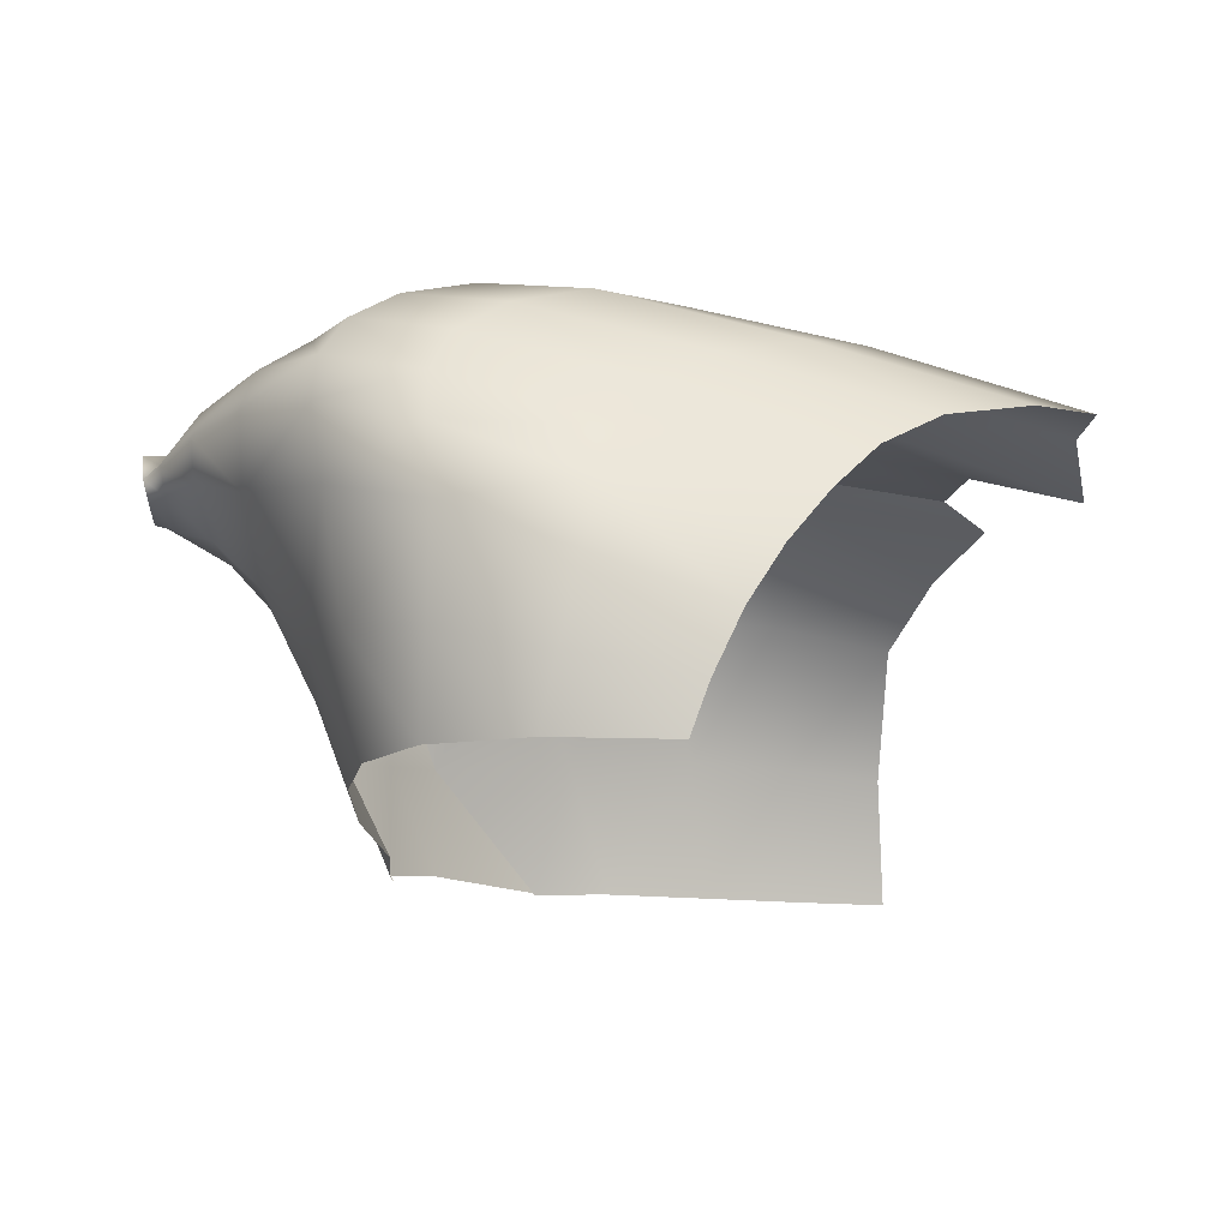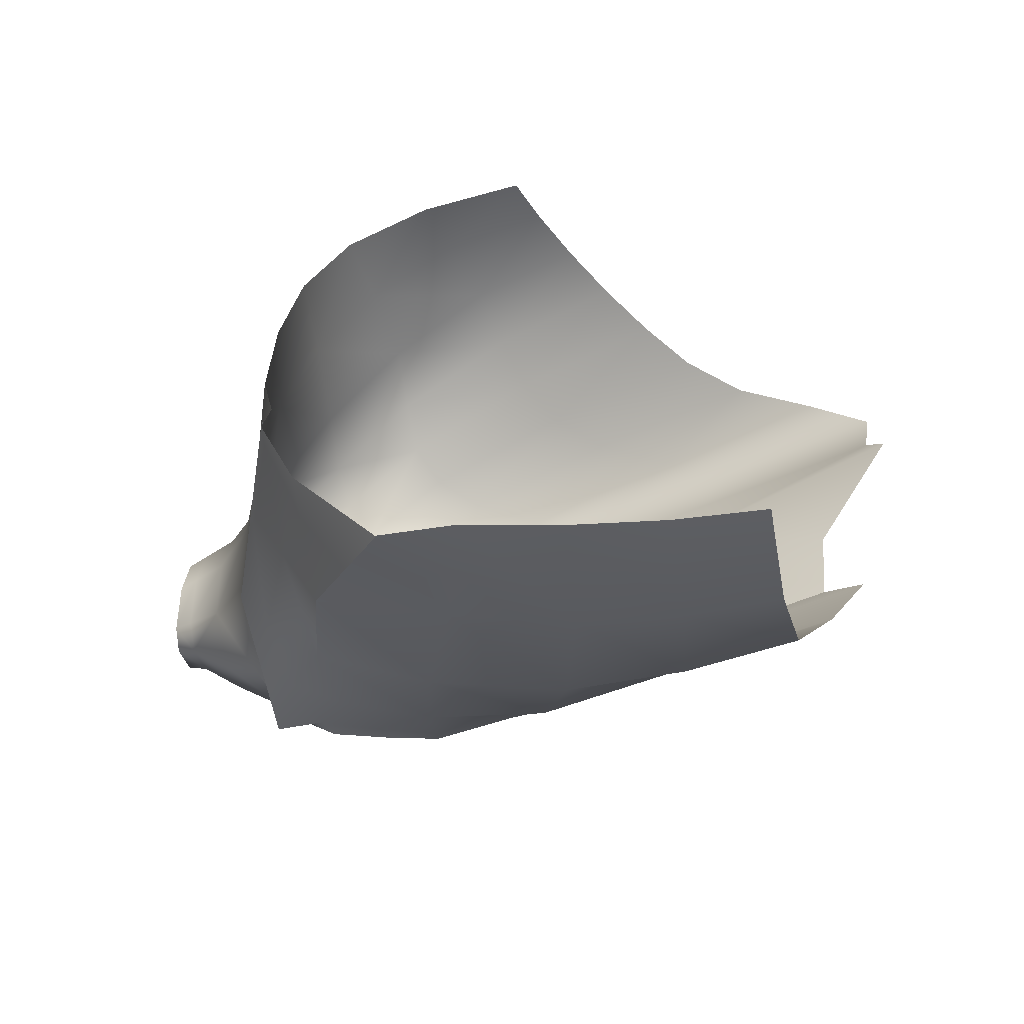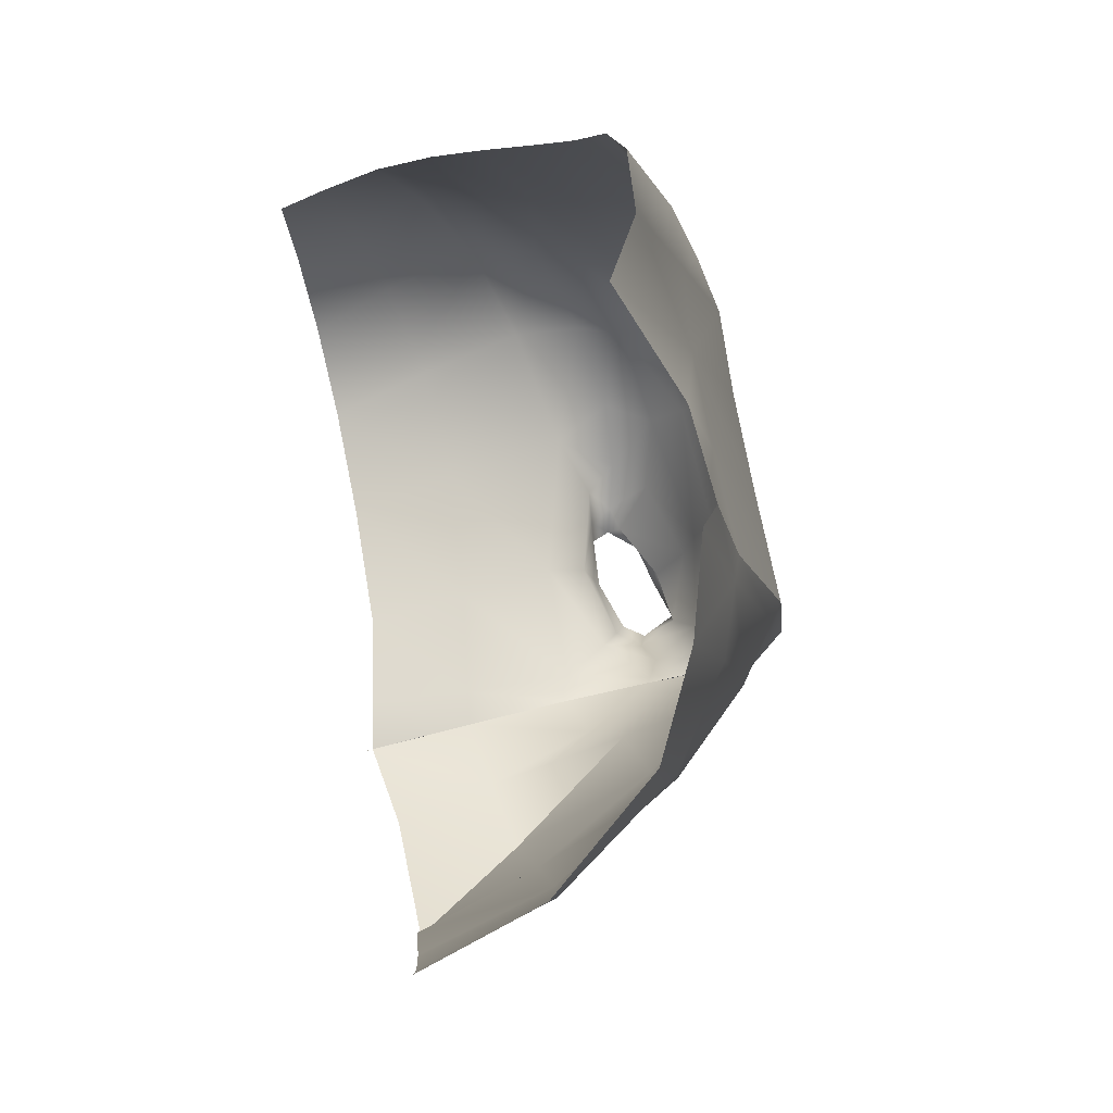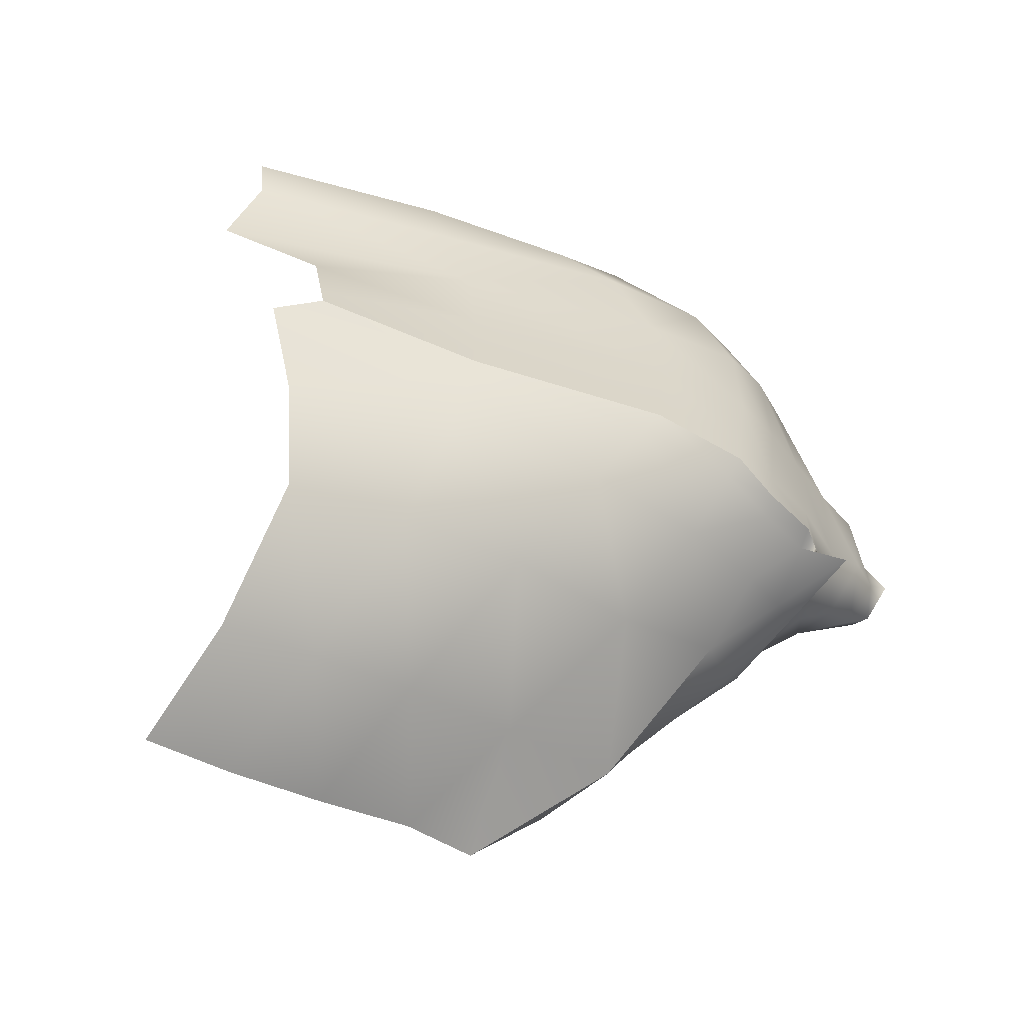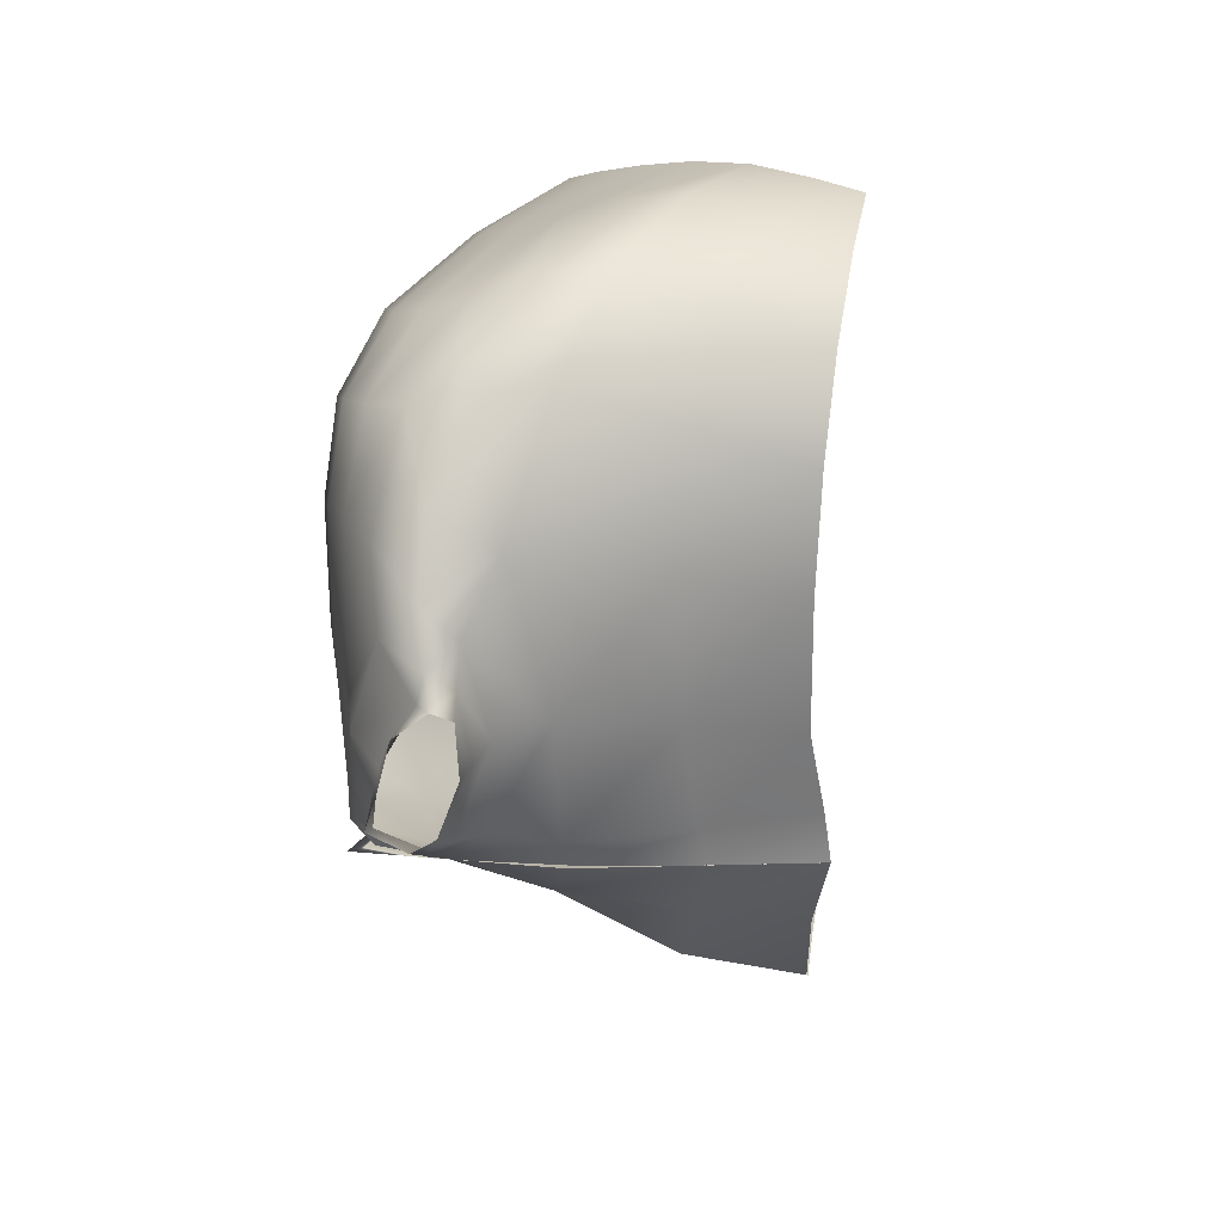
<metadata>
{"format":"obj","ext":"obj","renderer":"f3d","projection":"perspective","resolution":1024,"background":"white","views":[{"elev":74.1,"azim":89.1,"up":"+Z"},{"elev":-59.1,"azim":102.6,"up":"+Z"},{"elev":72.8,"azim":169.6,"up":"+Y"},{"elev":-61.1,"azim":-124.2,"up":"+Z"},{"elev":30.6,"azim":7.4,"up":"+Z"}]}
</metadata>
<code>
v 1.634 0.4048 3.08
v 1.551 -1.182 2.689
v 1.501 -1.745 1.224
v 1.625 -1.608 -0.4665
v 0.1582 -1.09 3.128
v -0.3459 -2.398 1.778
v -1.492 0.4883 2.022
v -1.334 -0.6389 2.533
v -1.6 -1.621 1.602
v -1.653 -0.3225 1.187
v -0.771 -1.126 2.843
v -1.18 -2.323 1.787
v -0.03361 -2.344 -0.3563
v -1.61 -1.492 -0.3444
v -1.663 -0.3155 -0.3546
v -1.308 -2.372 -0.2971
v 0.8415 0.7537 3.108
v -0.5778 2.071 2.422
v -0.8002 3.154 1.764
v -0.5037 3.211 0.8156
v 0.03882 1.312 2.843
v -0.9744 2.468 -0.4035
v 1.74 -1.608 -0.8657
v 0.04886 -2.24 -0.5966
v -1.663 -0.2941 -0.5933
v -0.9905 2.446 -0.58
v -1.607 -1.453 -0.6508
v -1.259 -2.266 -0.5371
v 1.74 -1.608 -0.8657
v 0.01113 -2.319 -0.5667
v -1.549 -0.2161 -0.7607
v -0.8229 2.77 -0.8192
v -1.452 -1.512 -0.7133
v -1.414 -2.396 -0.5073
v -0.2856 2.161 -2.214
v -0.552 0.3172 -1.933
v -0.3548 -1.721 -1.102
v 0.01113 -2.319 -0.5667
v -0.538 -3 1.159
v -0.5655 -3.02 0.1217
v -1.082 -3.036 0.1472
v -0.7778 -3.037 1.073
v 1.596 -0.4676 3.041
v 1.516 -1.579 2.062
v 1.516 -1.764 0.2377
v 0.8936 -1.128 2.931
v 0.6586 -1.994 1.48
v -0.1203 -1.803 2.597
v -1.513 -0.1049 2.293
v -1.526 -1.35 2.234
v -1.733 -1.18 1.412
v -1.634 0.02005 1.753
v -0.376 -1.128 3.043
v -0.8141 -2.393 2.026
v -1.027 -1.843 2.465
v -1.089 -0.9712 2.694
v -1.419 -1.967 1.71
v 0.8357 -1.984 -0.4298
v -0.04668 -2.416 0.6237
v -1.618 -1.608 0.5745
v -1.728 -1.078 -0.3563
v -1.661 -0.3797 0.3616
v -1.347 -2.381 0.693
v -1.499 -1.935 -0.2837
v 1.28 0.5402 3.112
v -0.737 2.695 2.128
v -0.783 3.09 1.321
v 0.4248 1.014 3.006
v -0.3073 1.637 2.655
v -0.9261 2.534 0.1261
v 0.5275 -0.1943 3.26
v -0.9647 0.6717 2.561
v -1.219 1.669 1.963
v -1.194 1.272 0.9757
v -0.3561 0.05335 2.946
v -1.221 1.176 -0.3746
v -0.5516 -2.775 1.379
v -1.058 -2.751 1.336
v -0.4173 -2.721 -0.04314
v -0.7348 -2.45 -0.4674
v -1.243 -2.742 -0.01239
v 0.8747 -1.964 -0.7162
v 0.04839 -2.24 -0.5966
v -1.663 -0.2941 -0.5933
v -1.227 1.175 -0.58
v -0.9905 2.446 -0.58
v -1.607 -1.453 -0.6508
v -1.725 -1.042 -0.6332
v -0.7015 -2.358 -0.537
v -1.259 -2.266 -0.5371
v -1.506 -1.912 -0.5969
v 1.74 -1.608 -0.8657
v 0.8753 -1.964 -0.7162
v 0.04901 -2.24 -0.5966
v -1.663 -0.2941 -0.5933
v -1.162 1.183 -0.7704
v -0.9905 2.446 -0.58
v -1.607 -1.453 -0.6508
v -1.584 -1.023 -0.7499
v -0.7015 -2.358 -0.537
v -1.259 -2.266 -0.5371
v -1.339 -1.96 -0.6266
v -0.6416 2.453 -1.497
v -1.205 0.018 -1.263
v -0.4673 1.265 -2.091
v -0.9883 -1.69 -0.9011
v -0.4496 -0.7753 -1.629
v -0.7015 -2.358 -0.537
v -0.1008 -2.09 -0.9248
v 0.8868 -1.964 -0.7162
v 0.6721 -1.386 -1.913
v 0.6721 -1.386 -1.913
v 0.4896 0.5906 -2.603
v 0.5917 2.111 -2.946
v -0.5302 -3.129 1.032
v -0.6505 -3.192 0.2162
v -0.4578 -3.005 0.6453
v -1.096 -3.205 0.2387
v -0.7587 -3.03 -0.02917
v -0.9091 -3.201 0.9222
v -1.024 -3.041 0.605
v -0.7229 -3.017 1.28
v 0.7292 -1.683 2.34
v -1.685 -0.8675 2.008
v -0.6678 -1.872 2.59
v -1.31 -1.673 2.366
v 0.7292 -2.044 0.4294
v -1.74 -1.187 0.4745
v -1.476 -2.004 0.6559
v 1.104 -0.3452 3.174
v -1.136 1.253 2.299
v -1.219 1.556 1.536
v 0.04664 -0.0845 3.148
v -0.6989 0.2886 2.764
v -1.202 1.177 0.2415
v -0.8003 -2.768 1.588
v -0.3735 -2.748 0.6692
v -0.8345 -2.726 -0.2586
v -1.261 -2.746 0.6605
v 0.8728 -1.964 -0.7162
v -1.227 1.175 -0.58
v -1.725 -1.042 -0.6332
v -0.7015 -2.358 -0.537
v -1.506 -1.912 -0.5969
v 0.8753 -1.964 -0.7162
v -1.227 1.175 -0.58
v -1.725 -1.042 -0.6332
v -0.7015 -2.358 -0.537
v -1.506 -1.912 -0.5969
v -0.9668 1.204 -1.342
v -1.161 -0.9651 -1.1
v -0.839 -2.102 -0.7157
v 0.7794 -1.675 -1.314
v 0.5583 -0.3595 -2.284
v 0.5113 1.388 -2.815
v -0.5062 -3.153 0.6316
v -0.8216 -3.204 0.1025
v -0.994 -3.211 0.5732
v -0.6786 -3.159 1.102
v 1.545 2.141 -3.26
v 1.533 1.452 -3.135
v 1.527 0.7162 -2.928
v 1.531 -0.07219 -2.649
v 1.533 -0.6499 -2.592
v 1.522 -0.6593 -2.583
v 1.566 -1.355 -1.554
v 1.686 -1.639 -0.8528
f 6 47 48
f 48 47 123
f 3 44 47
f 47 44 123
f 44 2 123
f 123 2 46
f 46 5 123
f 123 5 48
f 52 10 124
f 124 10 51
f 51 9 124
f 124 9 50
f 50 8 124
f 124 8 49
f 7 52 49
f 49 52 124
f 12 54 55
f 55 54 125
f 54 6 125
f 125 6 48
f 5 53 48
f 48 53 125
f 53 11 125
f 125 11 55
f 9 57 50
f 50 57 126
f 12 55 57
f 57 55 126
f 55 11 126
f 126 11 56
f 8 50 56
f 56 50 126
f 59 13 127
f 127 13 58
f 4 45 58
f 58 45 127
f 45 3 127
f 127 3 47
f 6 59 47
f 47 59 127
f 15 61 62
f 62 61 128
f 61 14 128
f 128 14 60
f 9 51 60
f 60 51 128
f 51 10 128
f 128 10 62
f 14 64 60
f 60 64 129
f 64 16 129
f 129 16 63
f 12 57 63
f 63 57 129
f 57 9 129
f 129 9 60
f 5 46 71
f 71 46 130
f 2 43 46
f 46 43 130
f 43 1 130
f 130 1 65
f 17 71 65
f 65 71 130
f 73 7 131
f 131 7 49
f 8 72 49
f 49 72 131
f 72 18 131
f 131 18 66
f 19 73 66
f 66 73 131
f 10 52 74
f 74 52 132
f 52 7 132
f 132 7 73
f 19 67 73
f 73 67 132
f 20 74 67
f 67 74 132
f 11 53 75
f 75 53 133
f 53 5 133
f 133 5 71
f 71 17 133
f 133 17 68
f 21 75 68
f 68 75 133
f 72 8 134
f 134 8 56
f 11 75 56
f 56 75 134
f 75 21 134
f 134 21 69
f 18 72 69
f 69 72 134
f 76 15 135
f 135 15 62
f 10 74 62
f 62 74 135
f 20 70 74
f 74 70 135
f 70 22 135
f 135 22 76
f 42 122 78
f 78 122 136
f 39 77 122
f 122 77 136
f 77 6 136
f 136 6 54
f 54 12 136
f 136 12 78
f 77 39 137
f 137 39 117
f 117 40 137
f 137 40 79
f 13 59 79
f 79 59 137
f 6 77 59
f 59 77 137
f 40 119 79
f 79 119 138
f 41 81 119
f 119 81 138
f 81 16 138
f 138 16 80
f 13 79 80
f 80 79 138
f 81 41 139
f 139 41 121
f 121 42 139
f 139 42 78
f 12 63 78
f 78 63 139
f 16 81 63
f 63 81 139
f 83 24 140
f 140 24 82
f 23 167 82
f 82 167 140
f 167 4 140
f 140 4 58
f 13 83 58
f 58 83 140
f 86 26 141
f 141 26 85
f 85 25 141
f 141 25 84
f 15 76 84
f 84 76 141
f 22 86 76
f 76 86 141
f 84 25 142
f 142 25 88
f 88 27 142
f 142 27 87
f 14 61 87
f 87 61 142
f 61 15 142
f 142 15 84
f 90 28 143
f 143 28 89
f 143 89 83
f 89 24 83
f 83 13 143
f 143 13 80
f 16 90 80
f 80 90 143
f 87 27 144
f 144 27 91
f 91 28 144
f 144 28 90
f 16 64 90
f 90 64 144
f 64 14 144
f 144 14 87
f 145 94 93
f 94 30 93
f 93 29 145
f 145 29 92
f 23 82 92
f 92 82 145
f 24 94 82
f 82 94 145
f 32 96 97
f 97 96 146
f 96 31 146
f 146 31 95
f 95 25 146
f 146 25 85
f 85 26 146
f 146 26 97
f 31 99 95
f 95 99 147
f 33 98 99
f 99 98 147
f 98 27 147
f 147 27 88
f 88 25 147
f 147 25 95
f 148 101 100
f 101 34 100
f 148 100 94
f 100 30 94
f 148 94 89
f 94 24 89
f 89 28 148
f 148 28 101
f 98 33 149
f 149 33 102
f 34 101 102
f 102 101 149
f 101 28 149
f 149 28 91
f 91 27 149
f 149 27 98
f 35 105 103
f 103 105 150
f 105 36 150
f 150 36 104
f 31 96 104
f 104 96 150
f 32 103 96
f 96 103 150
f 36 107 104
f 104 107 151
f 107 37 151
f 151 37 106
f 106 33 151
f 151 33 99
f 99 31 151
f 151 31 104
f 106 37 152
f 152 37 109
f 38 108 109
f 109 108 152
f 108 34 152
f 152 34 102
f 33 106 102
f 102 106 152
f 165 166 111
f 111 166 153
f 166 167 153
f 153 167 110
f 38 109 110
f 110 109 153
f 109 37 153
f 153 37 111
f 162 163 113
f 113 163 154
f 163 164 154
f 154 164 112
f 37 107 112
f 112 107 154
f 107 36 154
f 154 36 113
f 160 161 114
f 114 161 155
f 161 162 155
f 155 162 113
f 36 105 113
f 113 105 155
f 105 35 155
f 155 35 114
f 40 117 116
f 116 117 156
f 39 115 117
f 117 115 156
f 40 116 119
f 119 116 157
f 118 41 157
f 157 41 119
f 41 118 121
f 121 118 158
f 42 121 120
f 120 121 158
f 122 42 159
f 159 42 120
f 115 39 159
f 159 39 122

</code>
